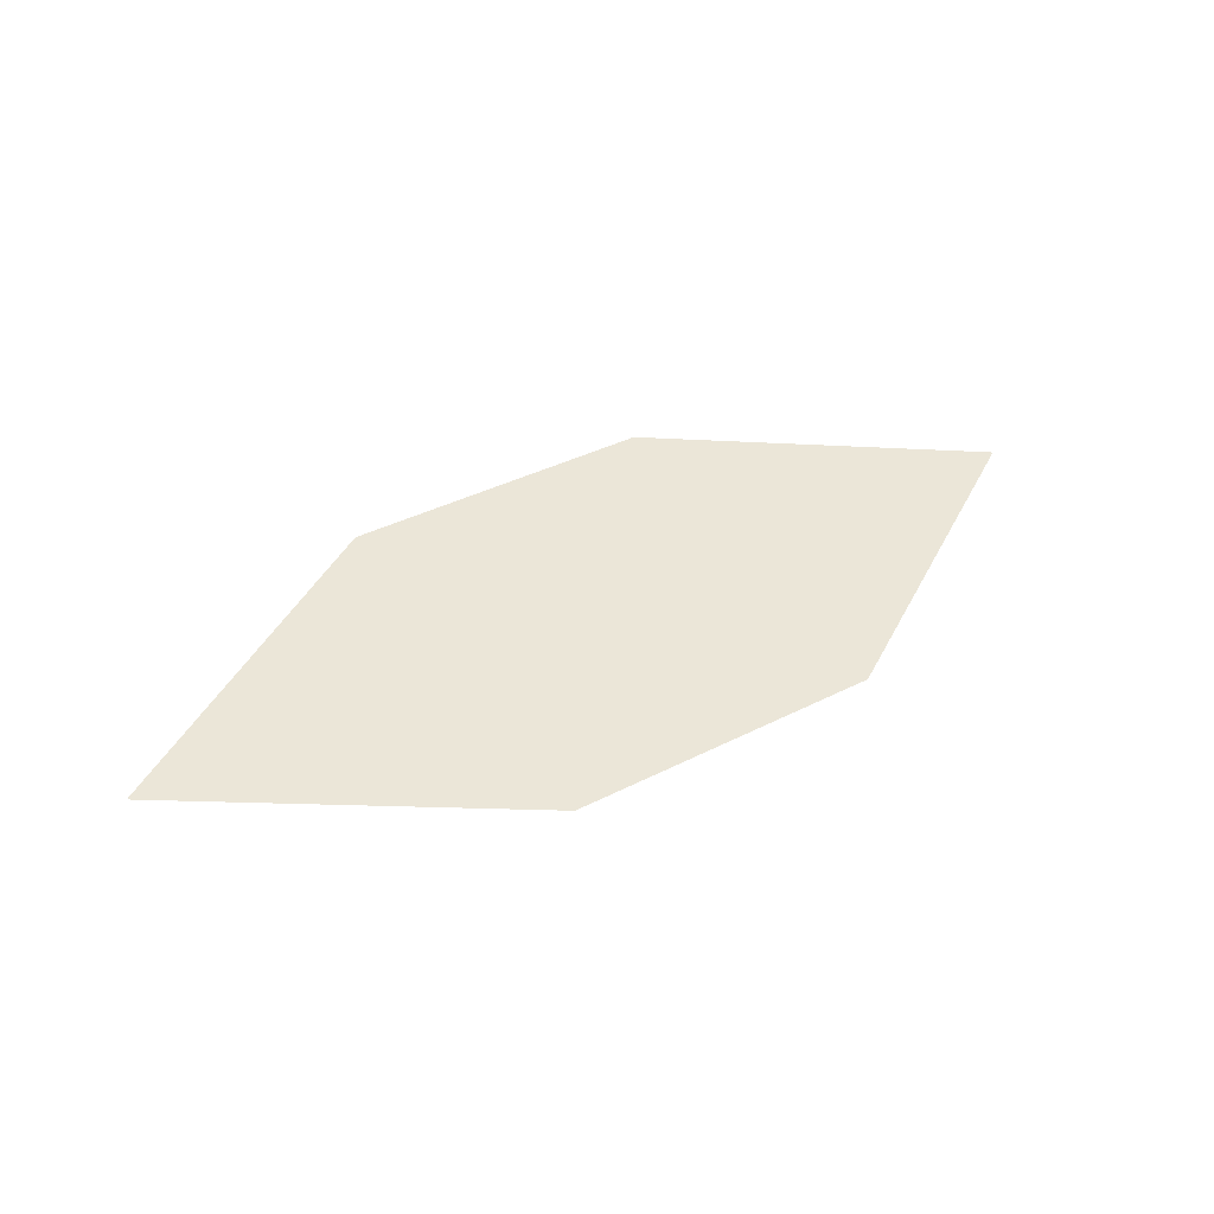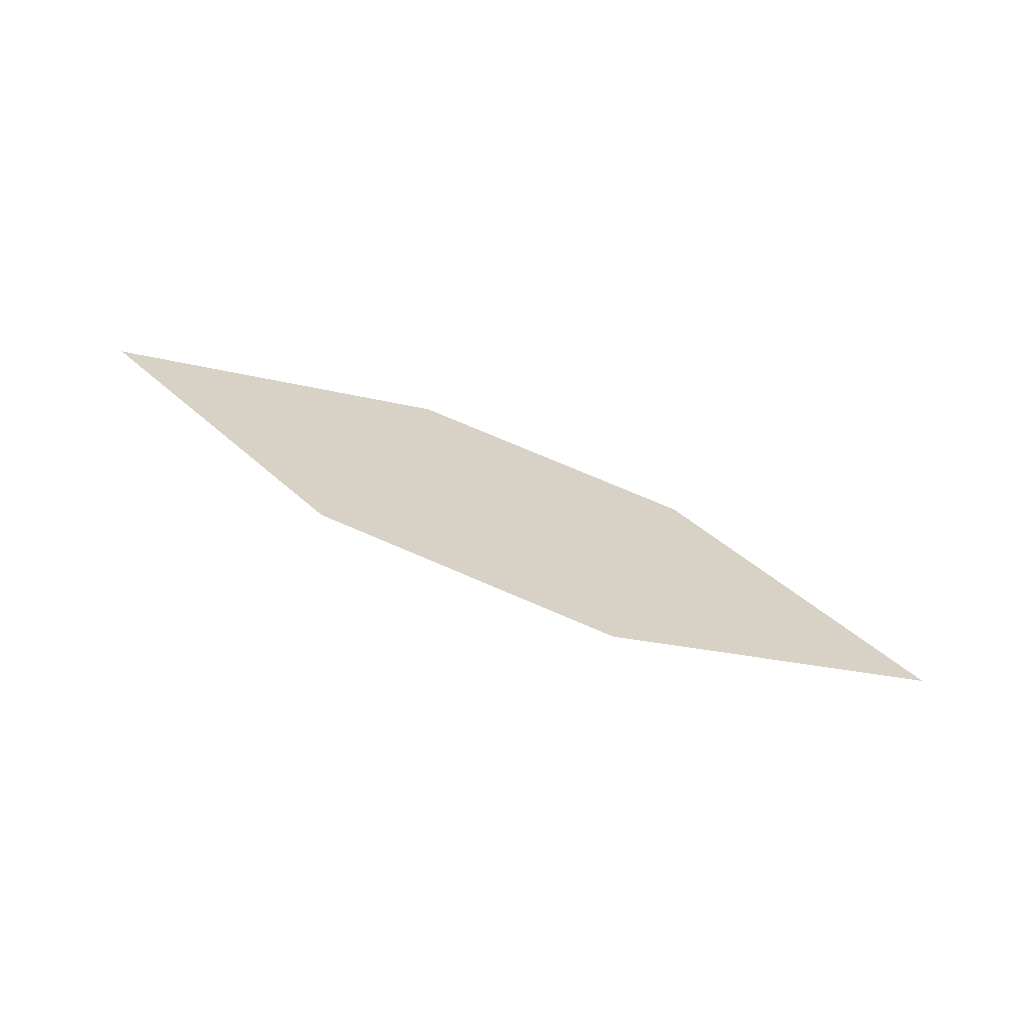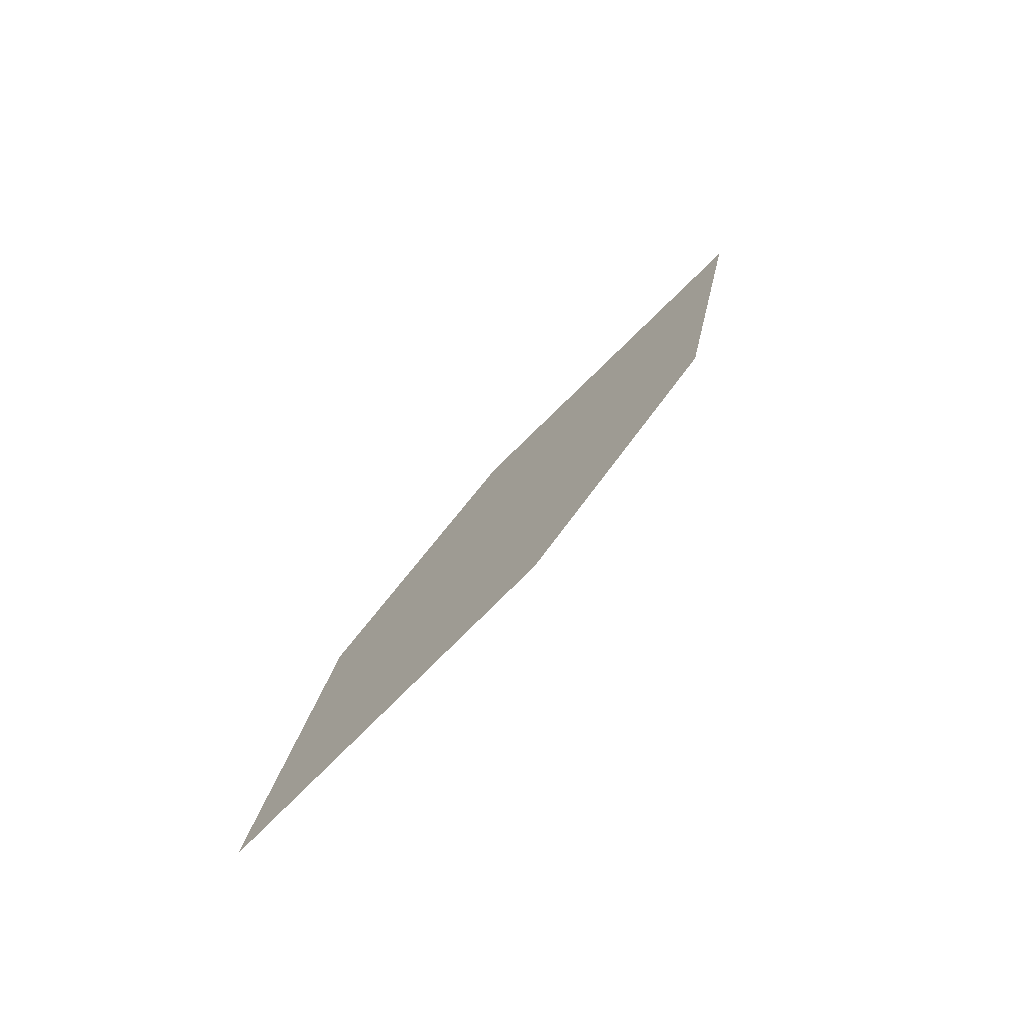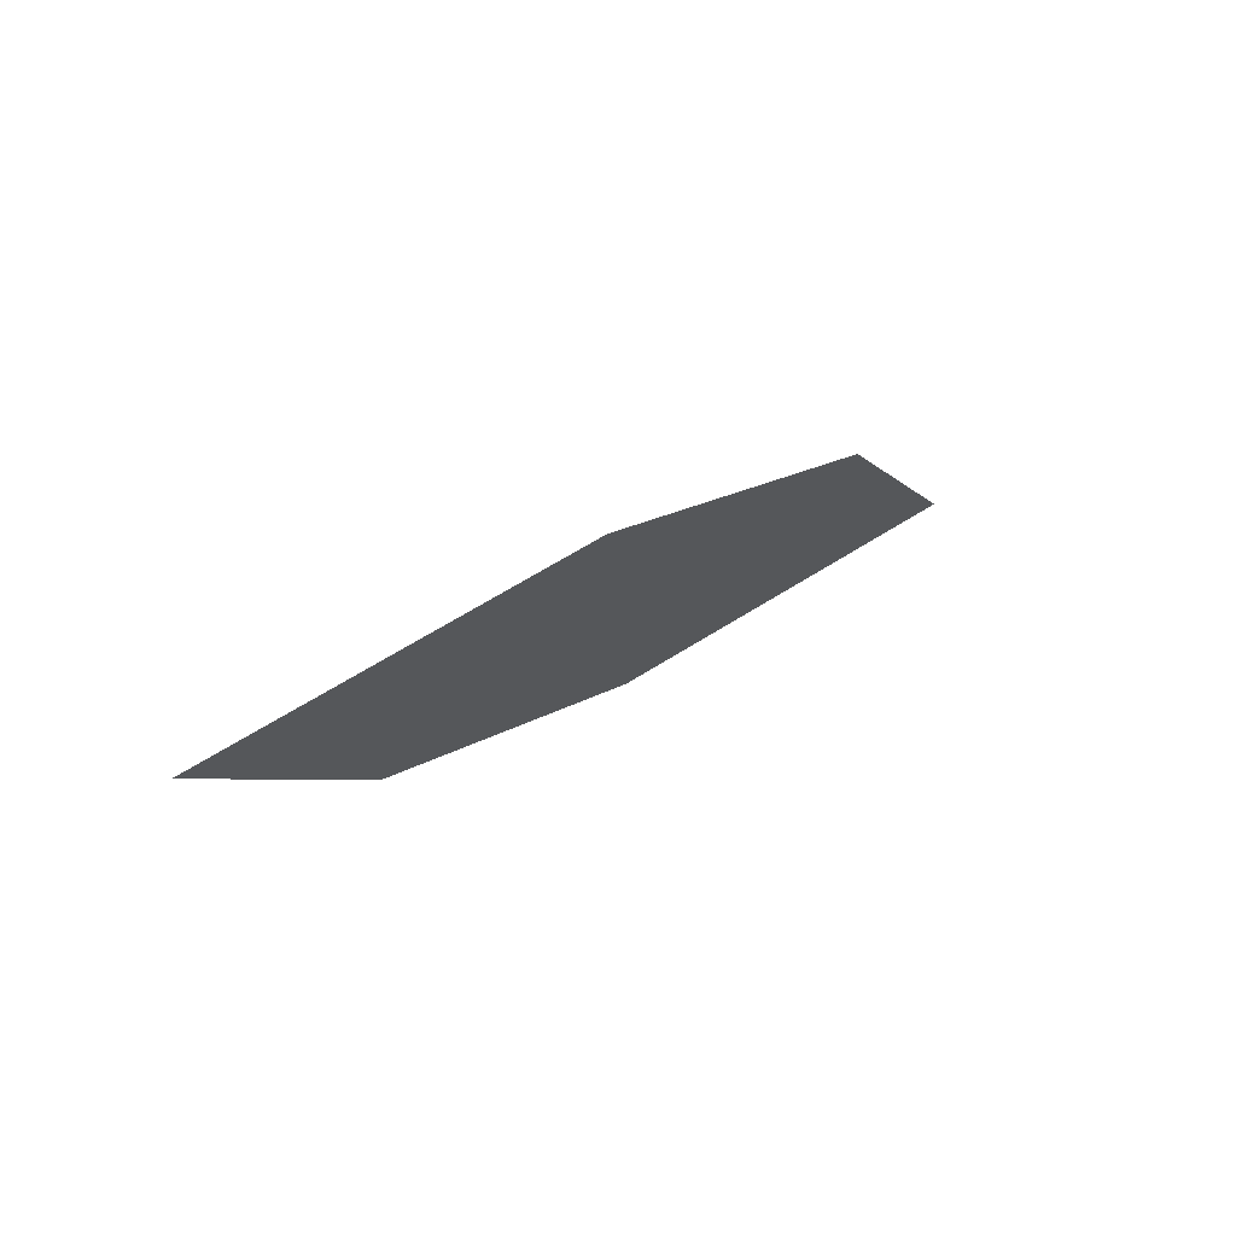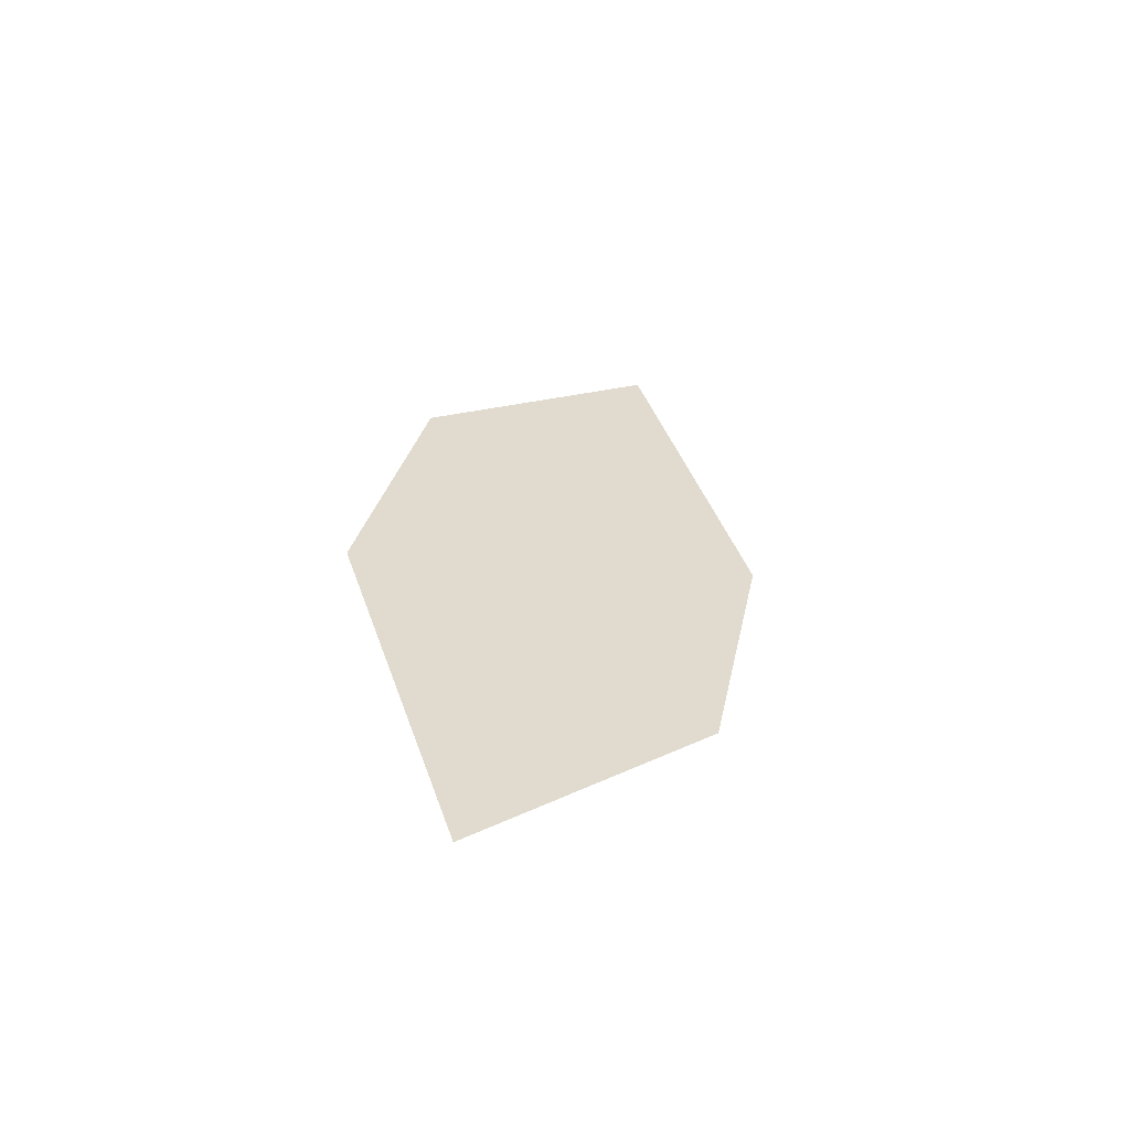
<metadata>
{"format":"obj","ext":"obj","renderer":"f3d","projection":"perspective","resolution":1024,"background":"white","views":[{"elev":17.0,"azim":163.7,"up":"+Z"},{"elev":46.3,"azim":36.6,"up":"+Z"},{"elev":66.8,"azim":133.5,"up":"+Y"},{"elev":40.3,"azim":145.2,"up":"+Y"},{"elev":16.6,"azim":116.8,"up":"+Z"}]}
</metadata>
<code>
o leaves.217
v -0.1678 -0.05127 1.384
v -0.2104 -0.04254 1.381
v -0.2738 -0.08175 1.405
v -0.1958 -0.08032 1.401
v -0.2311 -0.09048 1.408
v -0.2458 -0.0527 1.388
f 1 2 6 3
f 1 3 5 4

</code>
